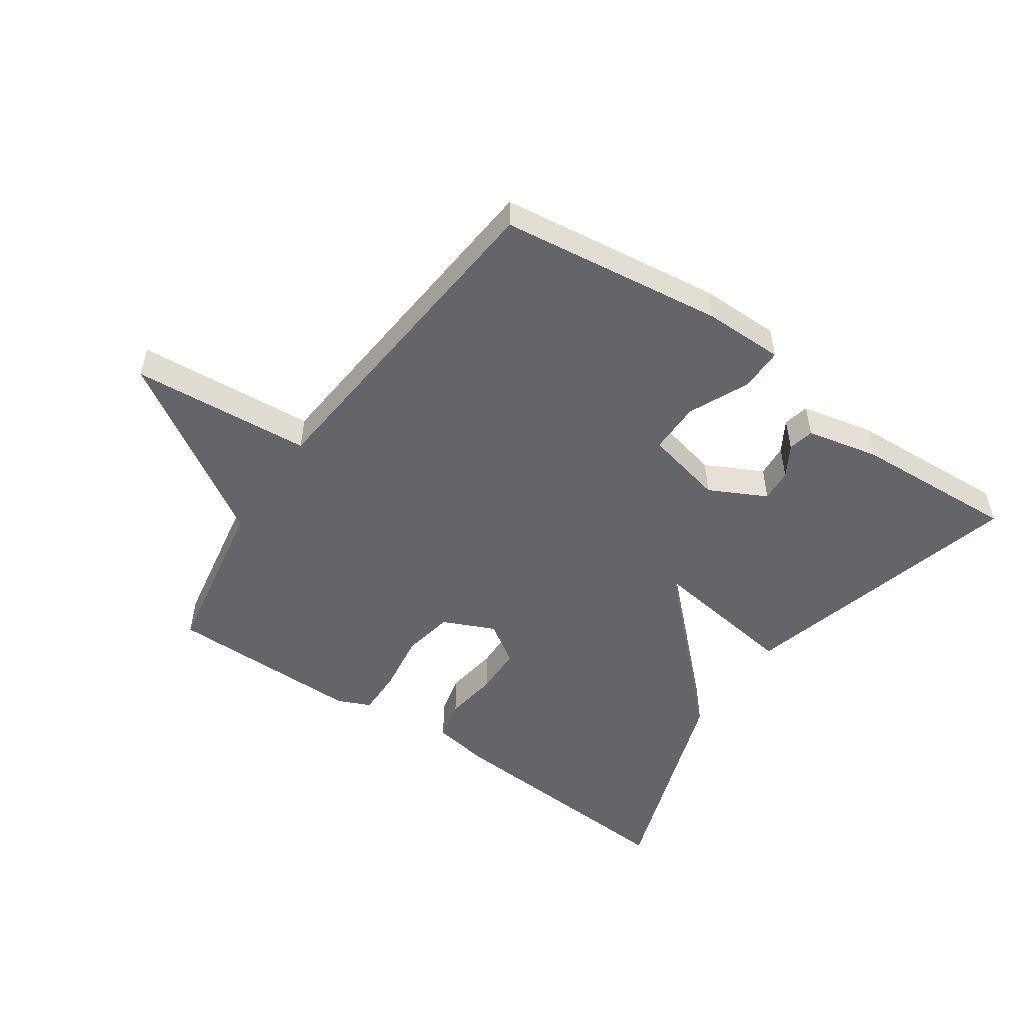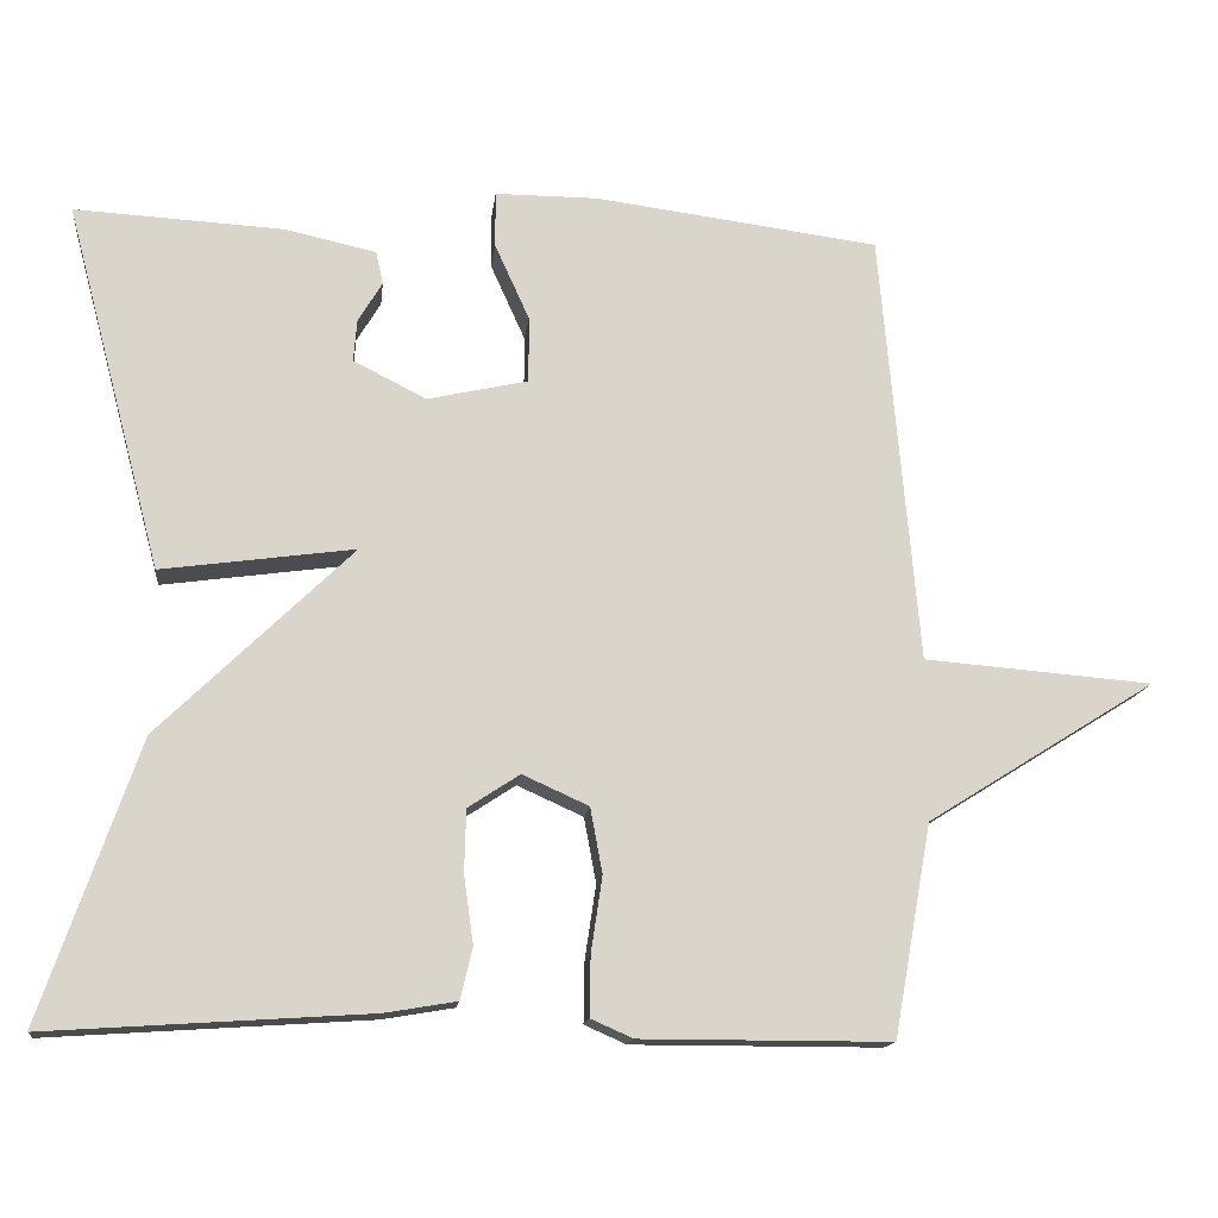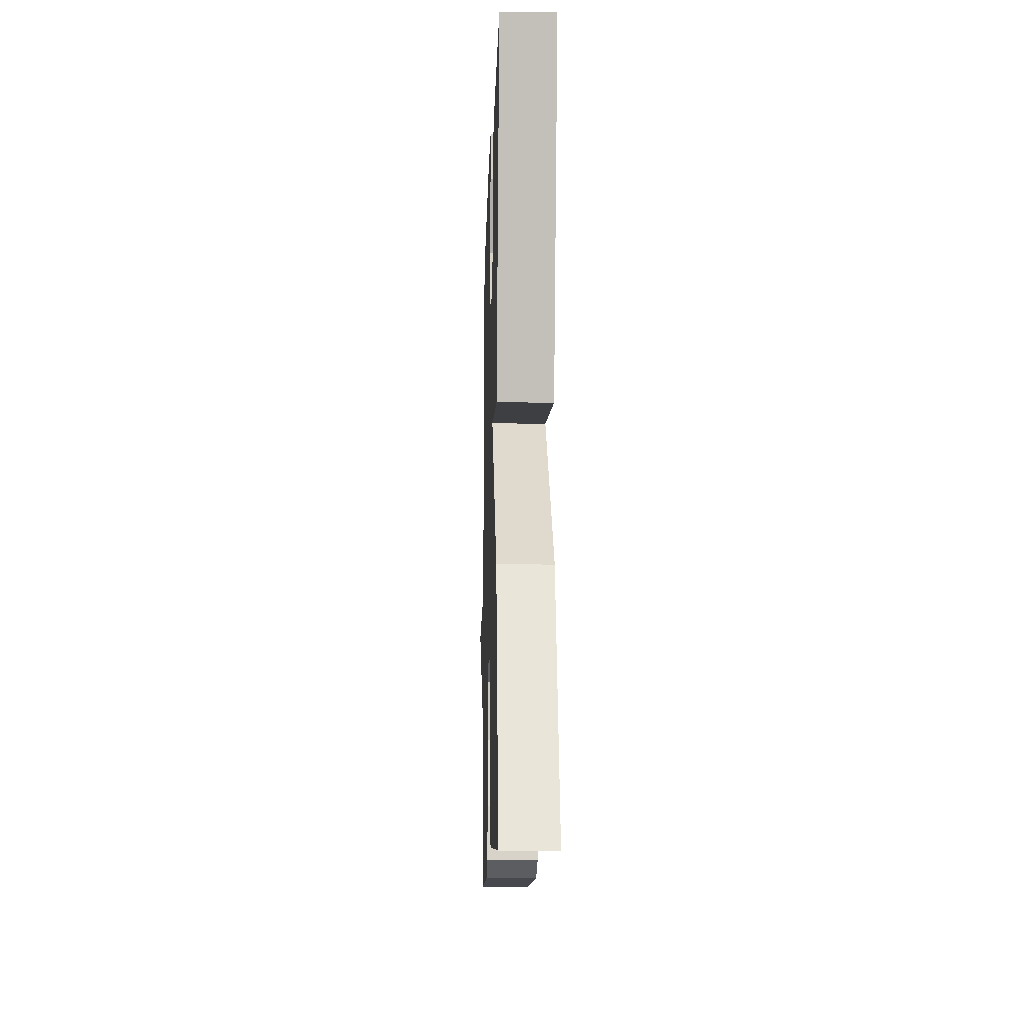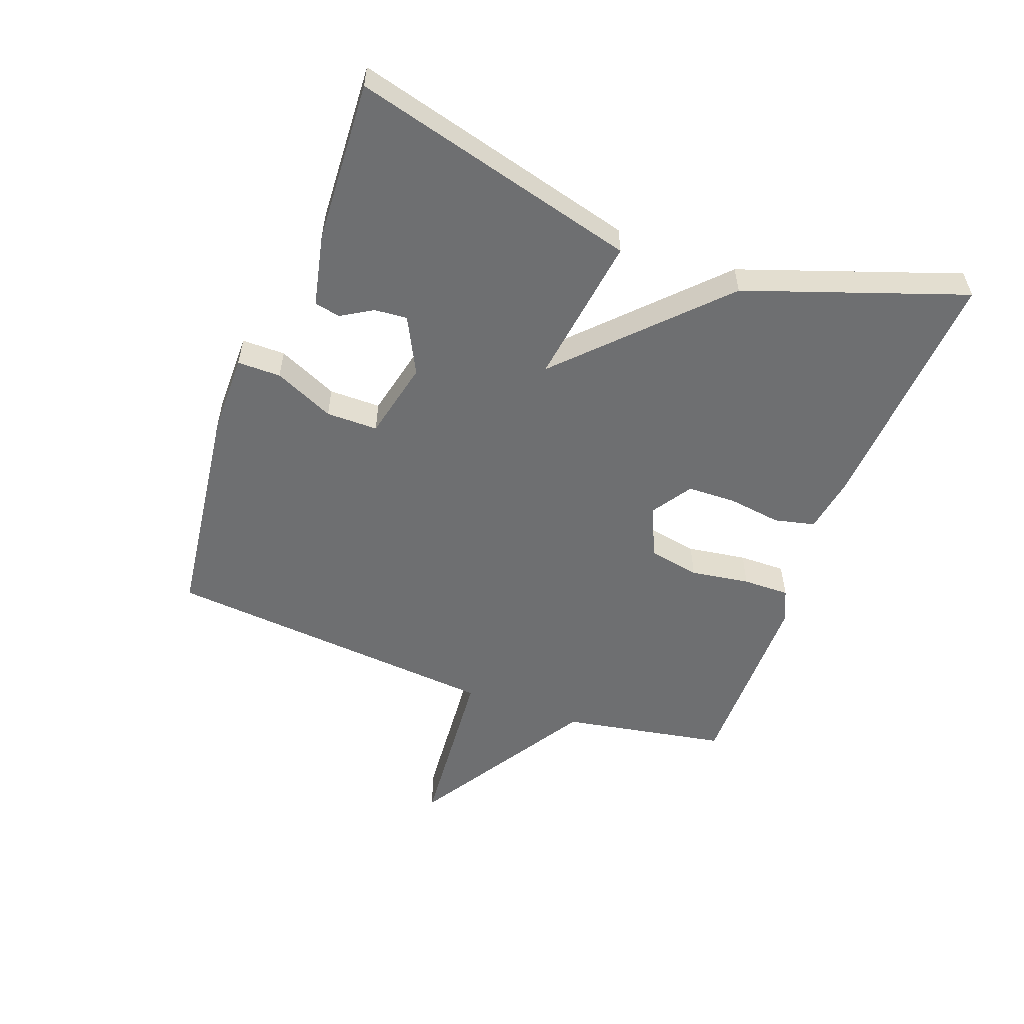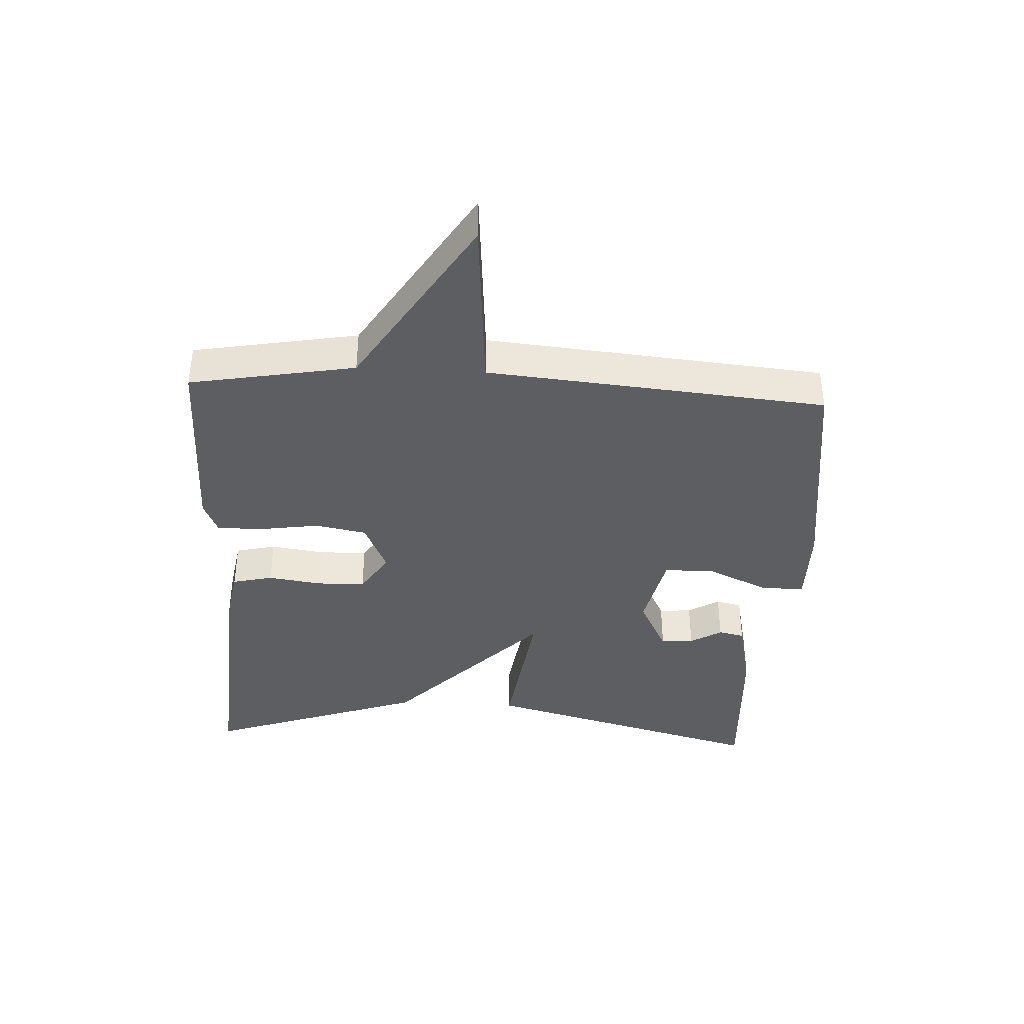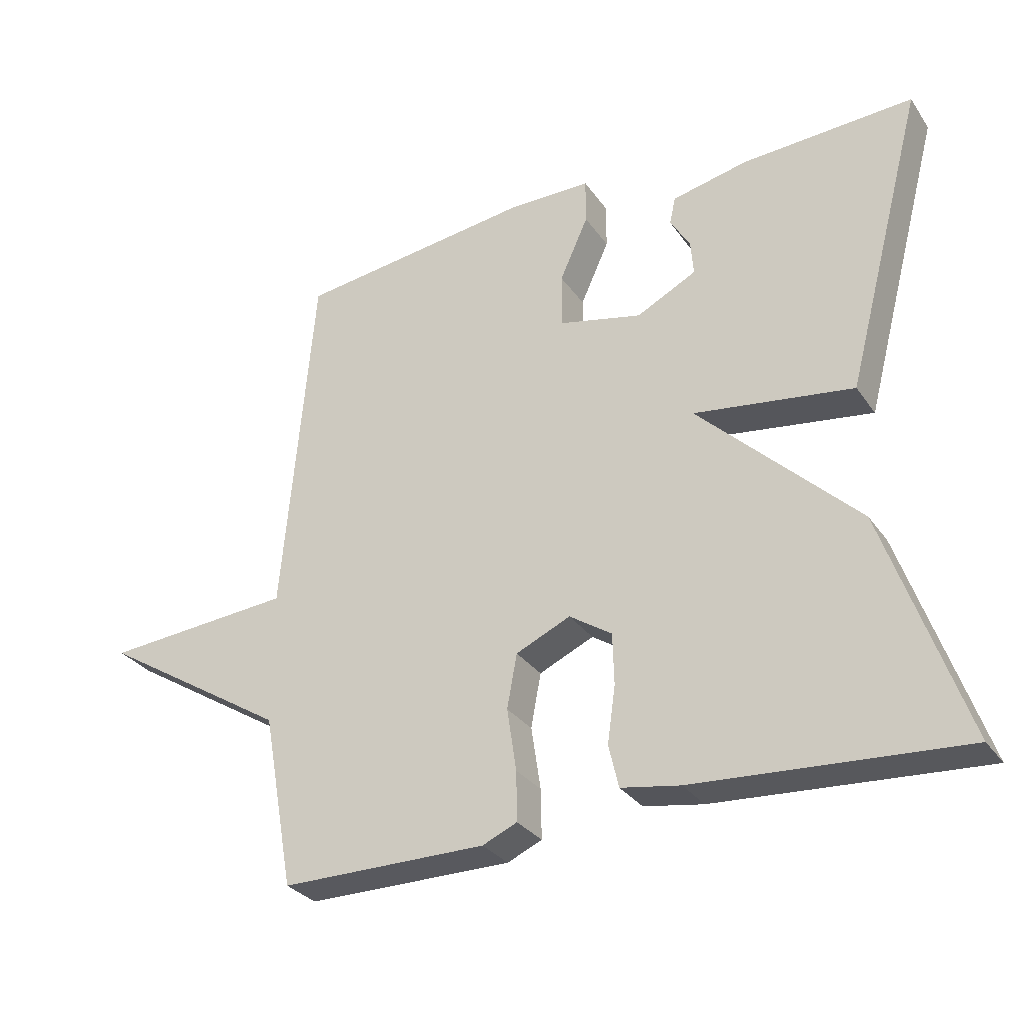
<metadata>
{"format":"obj","ext":"obj","renderer":"f3d","projection":"perspective","resolution":1024,"background":"white","views":[{"elev":-51.6,"azim":-34.7,"up":"+Y"},{"elev":-14.7,"azim":173.5,"up":"+Z"},{"elev":-11.7,"azim":88.3,"up":"+Z"},{"elev":-54.6,"azim":69.7,"up":"+Y"},{"elev":-39.3,"azim":-93.0,"up":"+Y"},{"elev":-30.3,"azim":28.5,"up":"+Z"}]}
</metadata>
<code>
v -0.5 0.07 -0.5
v -0.547 0.07 -0.238
v -0.831 0.07 -0.061
v -0.547 0.07 -0.038
v -0.5 0.07 0.5
v -0.146 0.07 0.546
v -0.019 0.07 0.546
v -0.019 0.07 0.477
v -0.062 0.07 0.382
v -0.062 0.07 0.3
v 0.063 0.07 0.272
v 0.153 0.07 0.318
v 0.149 0.07 0.37
v 0.119 0.07 0.42
v 0.128 0.07 0.461
v 0.242 0.07 0.486
v 0.5 0.07 0.5
v 0.38 0.07 0.046
v 0.141 0.07 0.079
v 0.38 0.07 -0.154
v 0.5 0.07 -0.5
v 0.101 0.07 -0.474
v 0.012 0.07 -0.459
v -0.003 0.07 -0.395
v 0.009 0.07 -0.31
v 0.007 0.07 -0.233
v -0.057 0.07 -0.191
v -0.139 0.07 -0.228
v -0.154 0.07 -0.309
v -0.14 0.07 -0.403
v -0.139 0.07 -0.477
v -0.191 0.07 -0.5
v -0.5 0 -0.5
v -0.547 0 -0.238
v -0.831 0 -0.061
v -0.547 0 -0.038
v -0.5 0 0.5
v -0.146 0 0.546
v -0.019 0 0.546
v -0.019 0 0.477
v -0.062 0 0.382
v -0.062 0 0.3
v 0.063 0 0.272
v 0.153 0 0.318
v 0.149 0 0.37
v 0.119 0 0.42
v 0.128 0 0.461
v 0.242 0 0.486
v 0.5 0 0.5
v 0.38 0 0.046
v 0.141 0 0.079
v 0.38 0 -0.154
v 0.5 0 -0.5
v 0.101 0 -0.474
v 0.012 0 -0.459
v -0.003 0 -0.395
v 0.009 0 -0.31
v 0.007 0 -0.233
v -0.057 0 -0.191
v -0.139 0 -0.228
v -0.154 0 -0.309
v -0.14 0 -0.403
v -0.139 0 -0.477
v -0.191 0 -0.5
f 32 1 2
f 31 32 2
f 30 31 2
f 29 30 2
f 2 3 4
f 29 2 4
f 28 29 4
f 4 5 6
f 28 4 6
f 27 28 6
f 26 27 6
f 23 24 25
f 22 23 25
f 21 22 25
f 20 21 25
f 19 20 25
f 19 25 26
f 16 17 18 19
f 13 14 15 16
f 12 13 16
f 12 16 19 26
f 6 7 8 9
f 6 9 10
f 26 6 10
f 11 12 26
f 10 11 26
f 34 33 64
f 34 64 63
f 34 63 62
f 34 62 61
f 36 35 34
f 36 34 61
f 36 61 60
f 38 37 36
f 38 36 60
f 38 60 59
f 38 59 58
f 57 56 55
f 57 55 54
f 57 54 53
f 57 53 52
f 57 52 51
f 58 57 51
f 51 50 49 48
f 48 47 46 45
f 48 45 44
f 58 51 48 44
f 41 40 39 38
f 42 41 38
f 42 38 58
f 58 44 43
f 58 43 42
f 1 33 34 2
f 2 34 35 3
f 3 35 36 4
f 4 36 37 5
f 5 37 38 6
f 6 38 39 7
f 7 39 40 8
f 8 40 41 9
f 9 41 42 10
f 10 42 43 11
f 11 43 44 12
f 12 44 45 13
f 13 45 46 14
f 14 46 47 15
f 15 47 48 16
f 16 48 49 17
f 17 49 50 18
f 18 50 51 19
f 19 51 52 20
f 20 52 53 21
f 21 53 54 22
f 22 54 55 23
f 23 55 56 24
f 24 56 57 25
f 25 57 58 26
f 26 58 59 27
f 27 59 60 28
f 28 60 61 29
f 29 61 62 30
f 30 62 63 31
f 31 63 64 32
f 32 64 33 1

</code>
